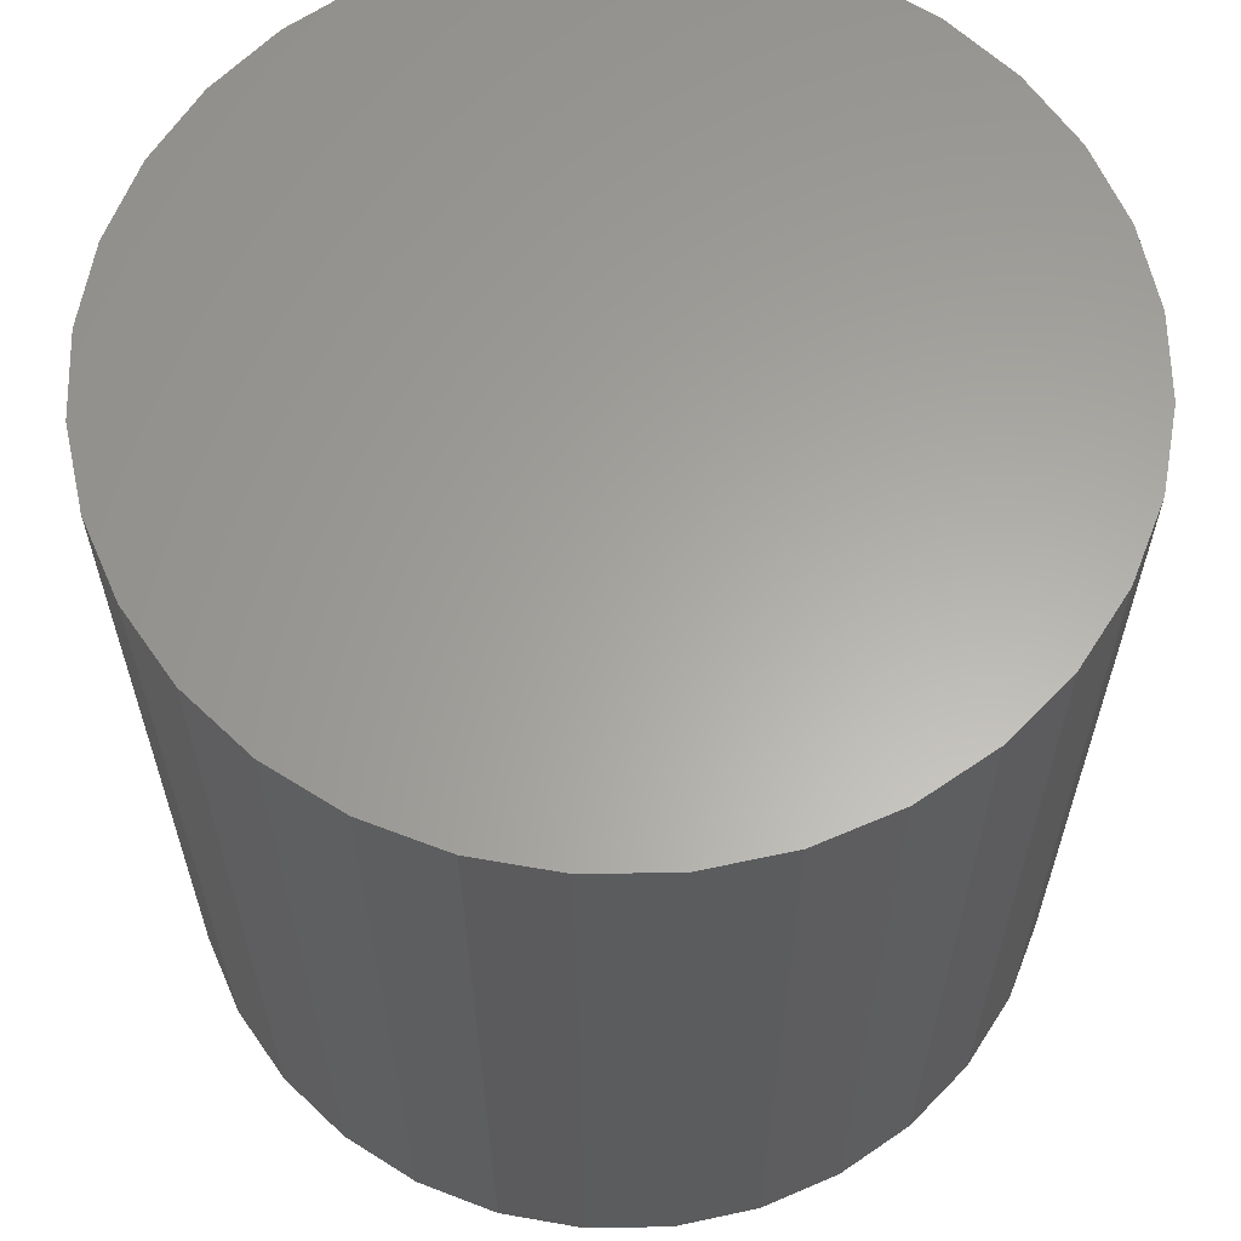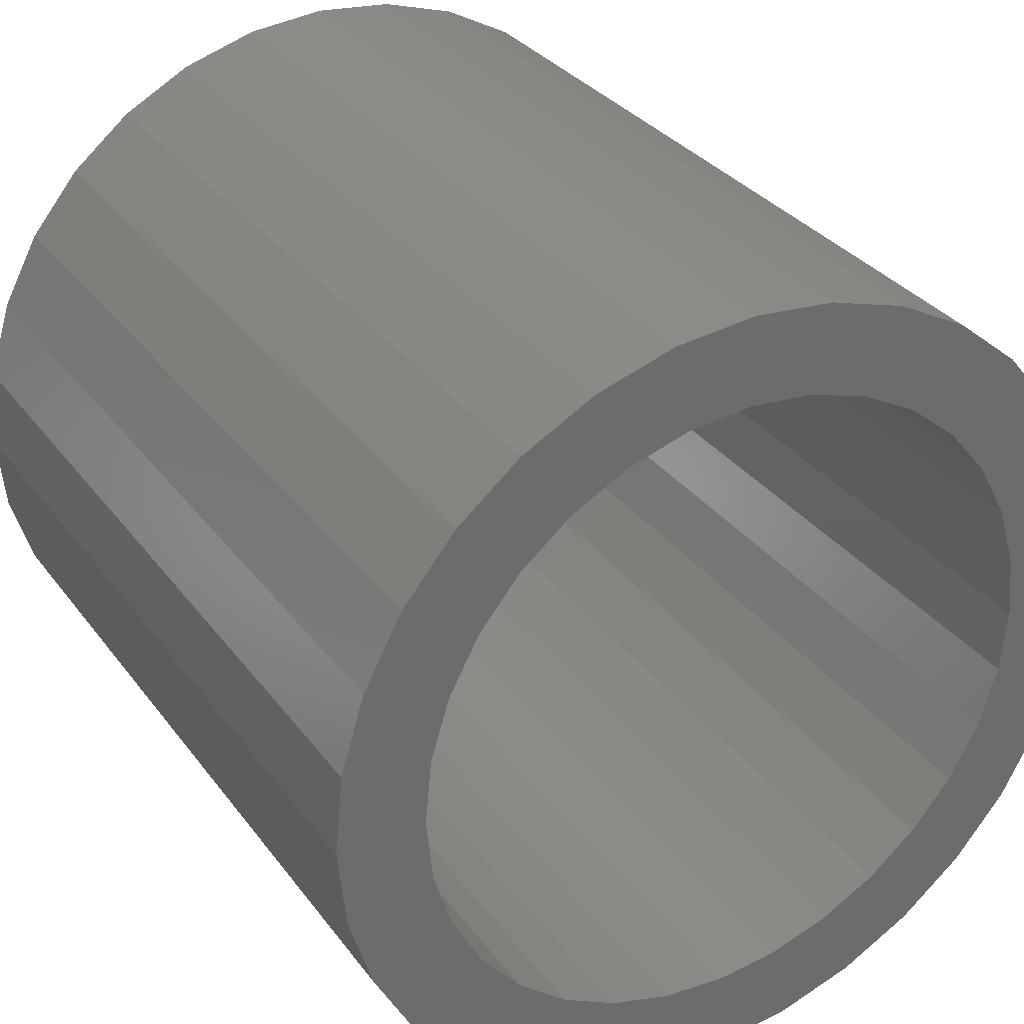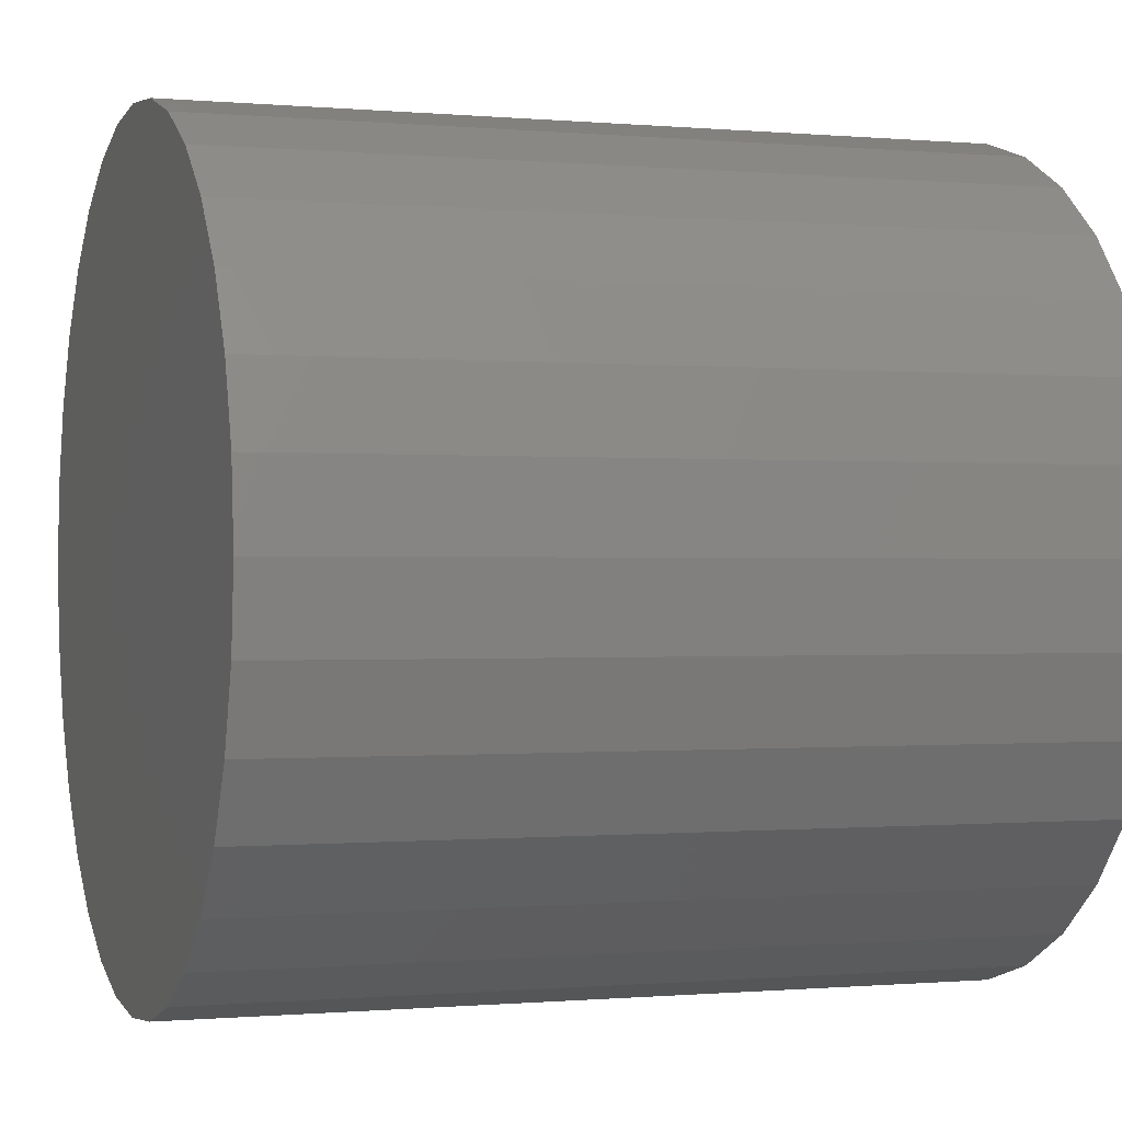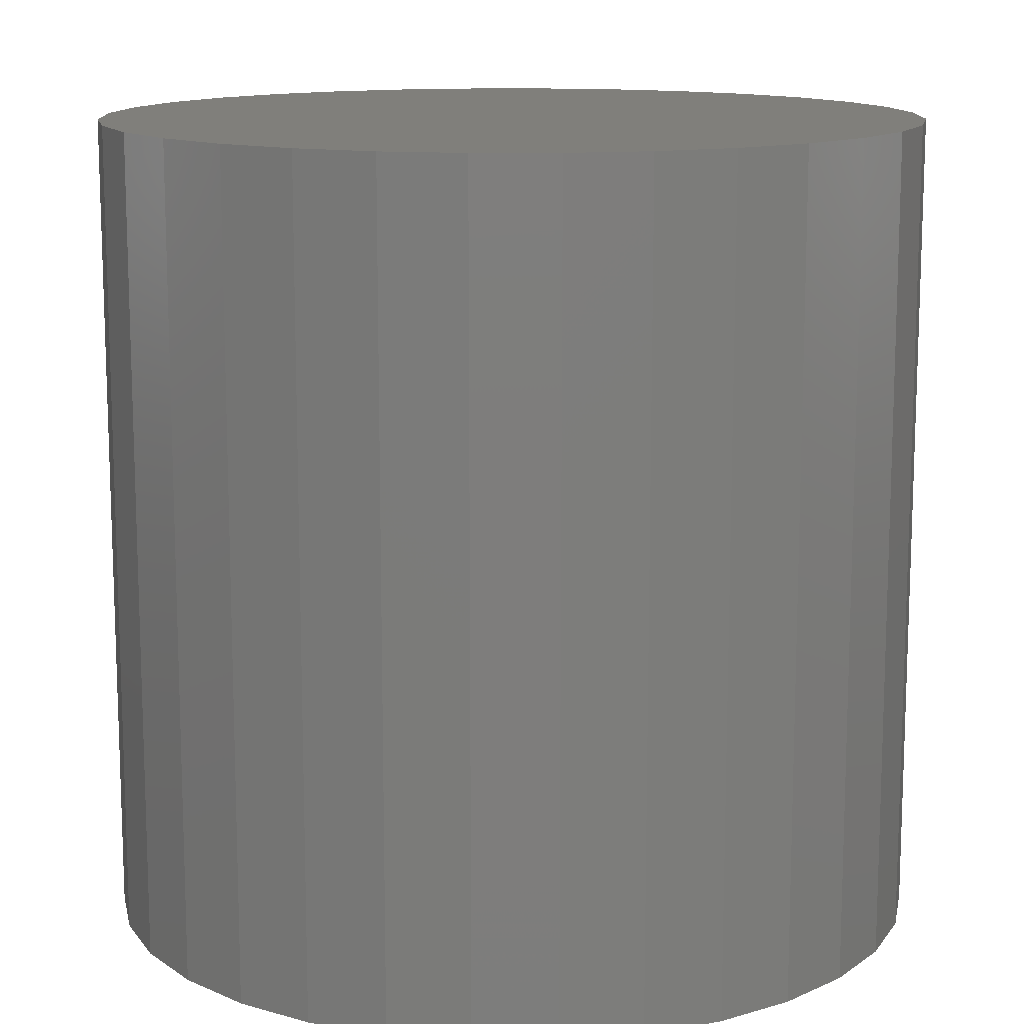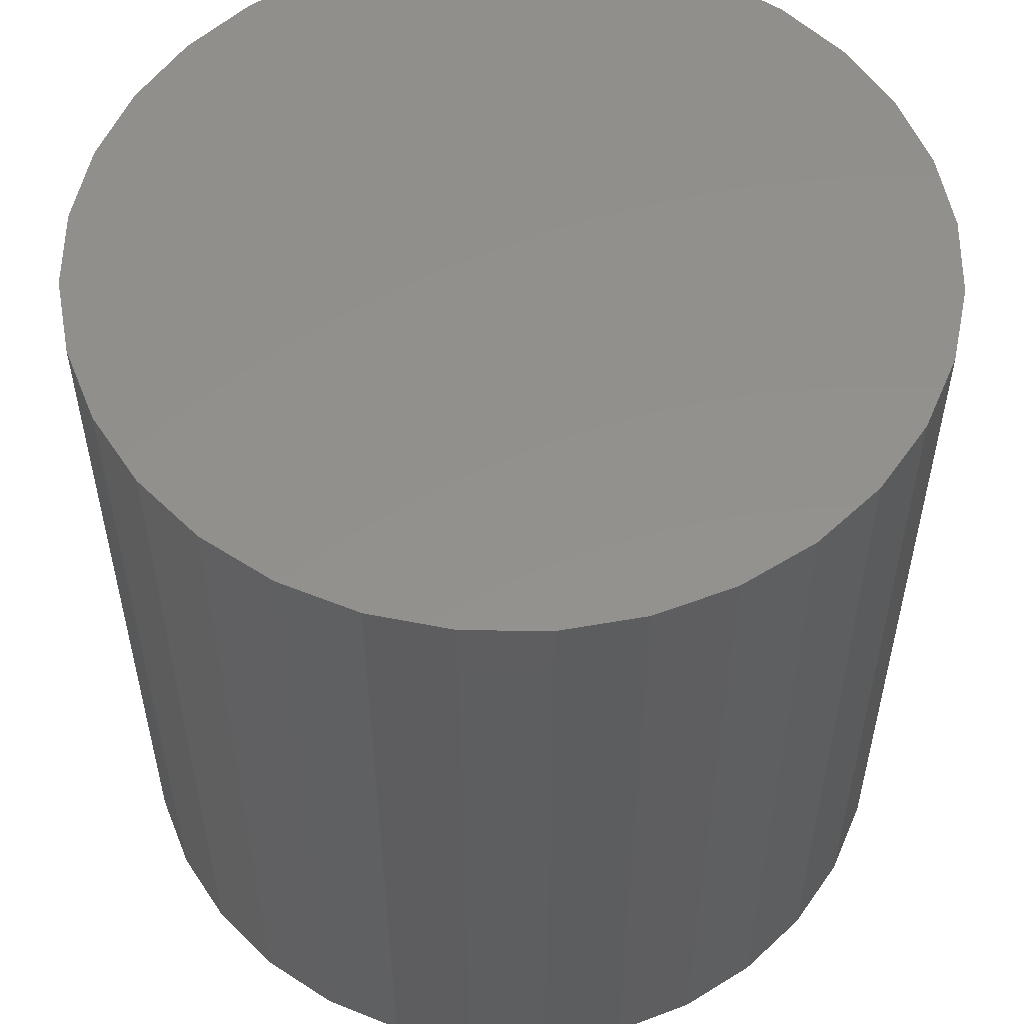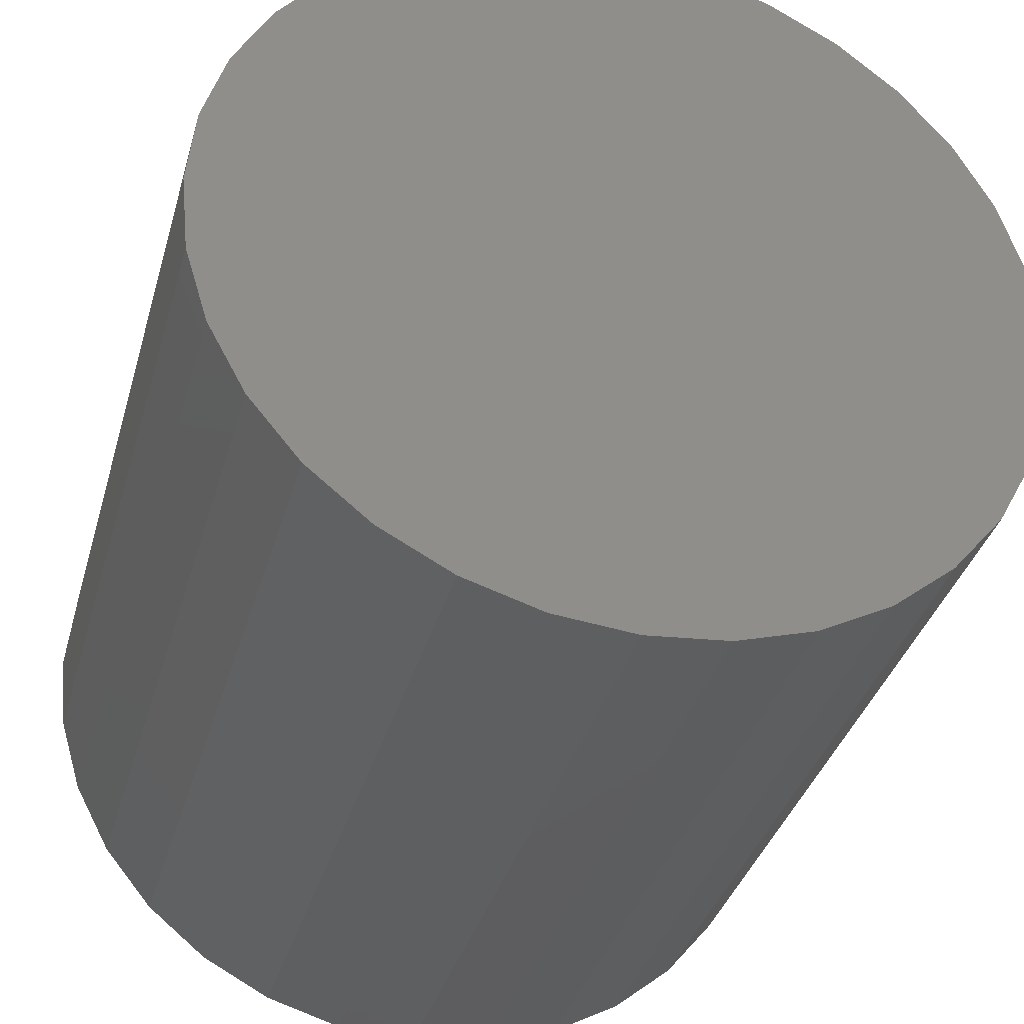
<metadata>
{"format":"stl","ext":"stl","renderer":"f3d","projection":"perspective","resolution":1024,"background":"white","views":[{"elev":62.3,"azim":-18.0,"up":"+Z"},{"elev":31.7,"azim":149.8,"up":"+Y"},{"elev":-0.4,"azim":70.9,"up":"+Y"},{"elev":12.9,"azim":5.2,"up":"+Z"},{"elev":54.6,"azim":163.8,"up":"+Z"},{"elev":-36.0,"azim":-15.2,"up":"+Y"}]}
</metadata>
<code>
# stl→obj: 128 verts, 252 faces
v 0.1154 0.5754 0
v 0.1602 0.5777 0
v 0.1451 0.5696 0
v 0.1017 0.5587 0
v 0.132 0.5588 0
v 0.1211 0.5457 0
v 0.09146 0.5396 0
v 0.1154 0.4193 0
v 0.132 0.4359 0
v 0.1451 0.4251 0
v 0.1602 0.4171 0
v 0.2267 0.5777 0
v 0.2104 0.5826 0
v 0.2547 0.5891 0
v 0.2715 0.5754 0
v 0.2417 0.5696 0
v 0.2549 0.5588 0
v 0.2657 0.4491 0
v 0.2954 0.4551 0
v 0.2852 0.4361 0
v 0.2549 0.4359 0
v 0.2417 0.4251 0
v 0.2715 0.4193 0
v 0.2267 0.4171 0
v 0.2547 0.4056 0
v 0.2104 0.4121 0
v 0.1321 0.5891 0
v 0.1512 0.5993 0
v 0.1934 0.5843 0
v 0.1765 0.5826 0
v 0.1321 0.4056 0
v 0.1765 0.4121 0
v 0.1934 0.4104 0
v 0.1512 0.3954 0
v 0.1719 0.6056 0
v 0.1934 0.6077 0
v 0.215 0.6056 0
v 0.2357 0.5993 0
v 0.2357 0.3954 0
v 0.215 0.3891 0
v 0.1934 0.387 0
v 0.1719 0.3891 0
v 0.1131 0.5306 0
v 0.1082 0.5143 0
v 0.08518 0.5189 0
v 0.1065 0.4974 0
v 0.08306 0.4974 0
v 0.1082 0.4804 0
v 0.08518 0.4758 0
v 0.1131 0.4641 0
v 0.09146 0.4551 0
v 0.1211 0.4491 0
v 0.1017 0.4361 0
v 0.2737 0.4641 0
v 0.2787 0.4804 0
v 0.3017 0.4758 0
v 0.2803 0.4974 0
v 0.3038 0.4974 0
v 0.2787 0.5143 0
v 0.3017 0.5189 0
v 0.2737 0.5306 0
v 0.2954 0.5396 0
v 0.2657 0.5457 0
v 0.2852 0.5587 0
v 0.2104 0.4121 0.1953
v 0.2267 0.4171 0.1953
v 0.2417 0.4251 0.1953
v 0.2549 0.4359 0.1953
v 0.2657 0.4491 0.1953
v 0.2737 0.4641 0.1953
v 0.2787 0.4804 0.1953
v 0.2803 0.4974 0.1953
v 0.1934 0.4104 0.1953
v 0.1765 0.4121 0.1953
v 0.1602 0.4171 0.1953
v 0.1451 0.4251 0.1953
v 0.132 0.4359 0.1953
v 0.1211 0.4491 0.1953
v 0.1131 0.4641 0.1953
v 0.1082 0.4804 0.1953
v 0.1065 0.4974 0.1953
v 0.1765 0.5826 0.1953
v 0.1602 0.5777 0.1953
v 0.1451 0.5696 0.1953
v 0.132 0.5588 0.1953
v 0.1211 0.5457 0.1953
v 0.1131 0.5306 0.1953
v 0.1082 0.5143 0.1953
v 0.1934 0.5843 0.1953
v 0.2104 0.5826 0.1953
v 0.2267 0.5777 0.1953
v 0.2417 0.5696 0.1953
v 0.2549 0.5588 0.1953
v 0.2657 0.5457 0.1953
v 0.2737 0.5306 0.1953
v 0.2787 0.5143 0.1953
v 0.3038 0.4974 0.2188
v 0.3017 0.4758 0.2188
v 0.2954 0.4551 0.2188
v 0.2852 0.4361 0.2188
v 0.2715 0.4193 0.2188
v 0.2547 0.4056 0.2188
v 0.2357 0.3954 0.2188
v 0.215 0.3891 0.2188
v 0.1934 0.387 0.2188
v 0.1719 0.3891 0.2188
v 0.1512 0.3954 0.2188
v 0.1321 0.4056 0.2188
v 0.1154 0.4193 0.2188
v 0.1017 0.4361 0.2188
v 0.09146 0.4551 0.2188
v 0.08518 0.4758 0.2188
v 0.08306 0.4974 0.2188
v 0.08518 0.5189 0.2188
v 0.09146 0.5396 0.2188
v 0.1017 0.5587 0.2188
v 0.1154 0.5754 0.2188
v 0.1321 0.5891 0.2188
v 0.1512 0.5993 0.2188
v 0.1719 0.6056 0.2188
v 0.1934 0.6077 0.2188
v 0.215 0.6056 0.2188
v 0.2357 0.5993 0.2188
v 0.2547 0.5891 0.2188
v 0.2715 0.5754 0.2188
v 0.2852 0.5587 0.2188
v 0.2954 0.5396 0.2188
v 0.3017 0.5189 0.2188
f 1 2 3
f 3 4 1
f 5 4 3
f 4 5 6
f 6 7 4
f 8 9 10
f 11 8 10
f 12 13 14
f 15 12 14
f 16 12 15
f 17 16 15
f 18 19 20
f 21 18 20
f 22 21 20
f 23 22 20
f 23 24 22
f 24 23 25
f 26 24 25
f 27 28 29
f 27 29 30
f 27 30 2
f 27 2 1
f 31 8 11
f 31 11 32
f 31 32 33
f 31 33 34
f 29 28 35
f 29 35 36
f 29 36 37
f 29 37 38
f 29 38 14
f 29 14 13
f 33 26 25
f 33 25 39
f 33 39 40
f 33 40 41
f 33 41 42
f 33 42 34
f 6 43 7
f 7 43 44
f 7 44 45
f 45 44 46
f 45 46 47
f 47 46 48
f 47 48 49
f 49 48 50
f 49 50 51
f 51 50 52
f 51 52 53
f 53 52 9
f 53 9 8
f 18 54 19
f 19 54 55
f 19 55 56
f 56 55 57
f 56 57 58
f 58 57 59
f 58 59 60
f 60 59 61
f 60 61 62
f 62 61 63
f 62 63 64
f 64 63 17
f 64 17 15
f 33 65 26
f 26 65 66
f 26 66 24
f 24 66 67
f 24 67 22
f 22 67 68
f 22 68 21
f 21 68 69
f 21 69 18
f 18 69 70
f 18 70 54
f 54 70 71
f 54 71 55
f 55 71 72
f 55 72 57
f 65 33 73
f 73 33 32
f 73 32 74
f 74 32 11
f 74 11 75
f 75 11 10
f 75 10 76
f 76 10 9
f 76 9 77
f 77 9 52
f 77 52 78
f 78 52 50
f 78 50 79
f 79 50 48
f 79 48 80
f 80 48 46
f 80 46 81
f 29 82 30
f 30 82 83
f 30 83 2
f 2 83 84
f 2 84 3
f 3 84 85
f 3 85 5
f 5 85 86
f 5 86 6
f 6 86 87
f 6 87 43
f 43 87 88
f 43 88 44
f 44 88 81
f 44 81 46
f 82 29 89
f 89 29 13
f 89 13 90
f 90 13 12
f 90 12 91
f 91 12 16
f 91 16 92
f 92 16 17
f 92 17 93
f 93 17 63
f 93 63 94
f 94 63 61
f 94 61 95
f 95 61 59
f 95 59 96
f 96 59 57
f 96 57 72
f 58 97 56
f 56 97 98
f 56 98 19
f 19 98 99
f 19 99 20
f 20 99 100
f 20 100 23
f 23 100 101
f 23 101 25
f 25 101 102
f 25 102 39
f 39 102 103
f 39 103 40
f 40 103 104
f 40 104 41
f 41 104 105
f 41 105 42
f 42 105 106
f 42 106 34
f 34 106 107
f 34 107 31
f 31 107 108
f 31 108 8
f 8 108 109
f 8 109 53
f 53 109 110
f 53 110 51
f 51 110 111
f 51 111 49
f 49 111 112
f 49 112 47
f 47 112 113
f 47 113 45
f 45 113 114
f 45 114 7
f 7 114 115
f 7 115 4
f 4 115 116
f 4 116 1
f 1 116 117
f 1 117 27
f 27 117 118
f 27 118 28
f 28 118 119
f 28 119 35
f 35 119 120
f 35 120 36
f 36 120 121
f 36 121 37
f 37 121 122
f 37 122 38
f 38 122 123
f 38 123 14
f 14 123 124
f 14 124 15
f 15 124 125
f 15 125 64
f 64 125 126
f 64 126 62
f 62 126 127
f 62 127 60
f 60 127 128
f 60 128 58
f 58 128 97
f 120 122 121
f 122 120 119
f 122 119 123
f 123 119 118
f 123 118 124
f 102 107 103
f 103 107 106
f 103 106 104
f 104 106 105
f 124 118 125
f 125 118 117
f 125 117 126
f 126 117 116
f 126 116 127
f 127 116 115
f 127 115 128
f 128 115 114
f 128 114 97
f 97 114 113
f 97 113 98
f 98 113 112
f 98 112 99
f 99 112 111
f 99 111 100
f 100 111 110
f 100 110 101
f 101 110 109
f 101 109 102
f 102 109 108
f 102 108 107
f 89 90 82
f 83 82 90
f 91 83 90
f 84 83 91
f 92 84 91
f 85 84 92
f 93 85 92
f 67 76 68
f 75 76 67
f 66 75 67
f 74 75 66
f 65 74 66
f 73 74 65
f 76 77 68
f 68 77 78
f 68 78 69
f 69 78 79
f 69 79 70
f 70 79 80
f 70 80 71
f 71 80 81
f 71 81 72
f 72 81 88
f 72 88 96
f 96 88 87
f 96 87 95
f 95 87 86
f 95 86 94
f 94 86 85
f 94 85 93

</code>
